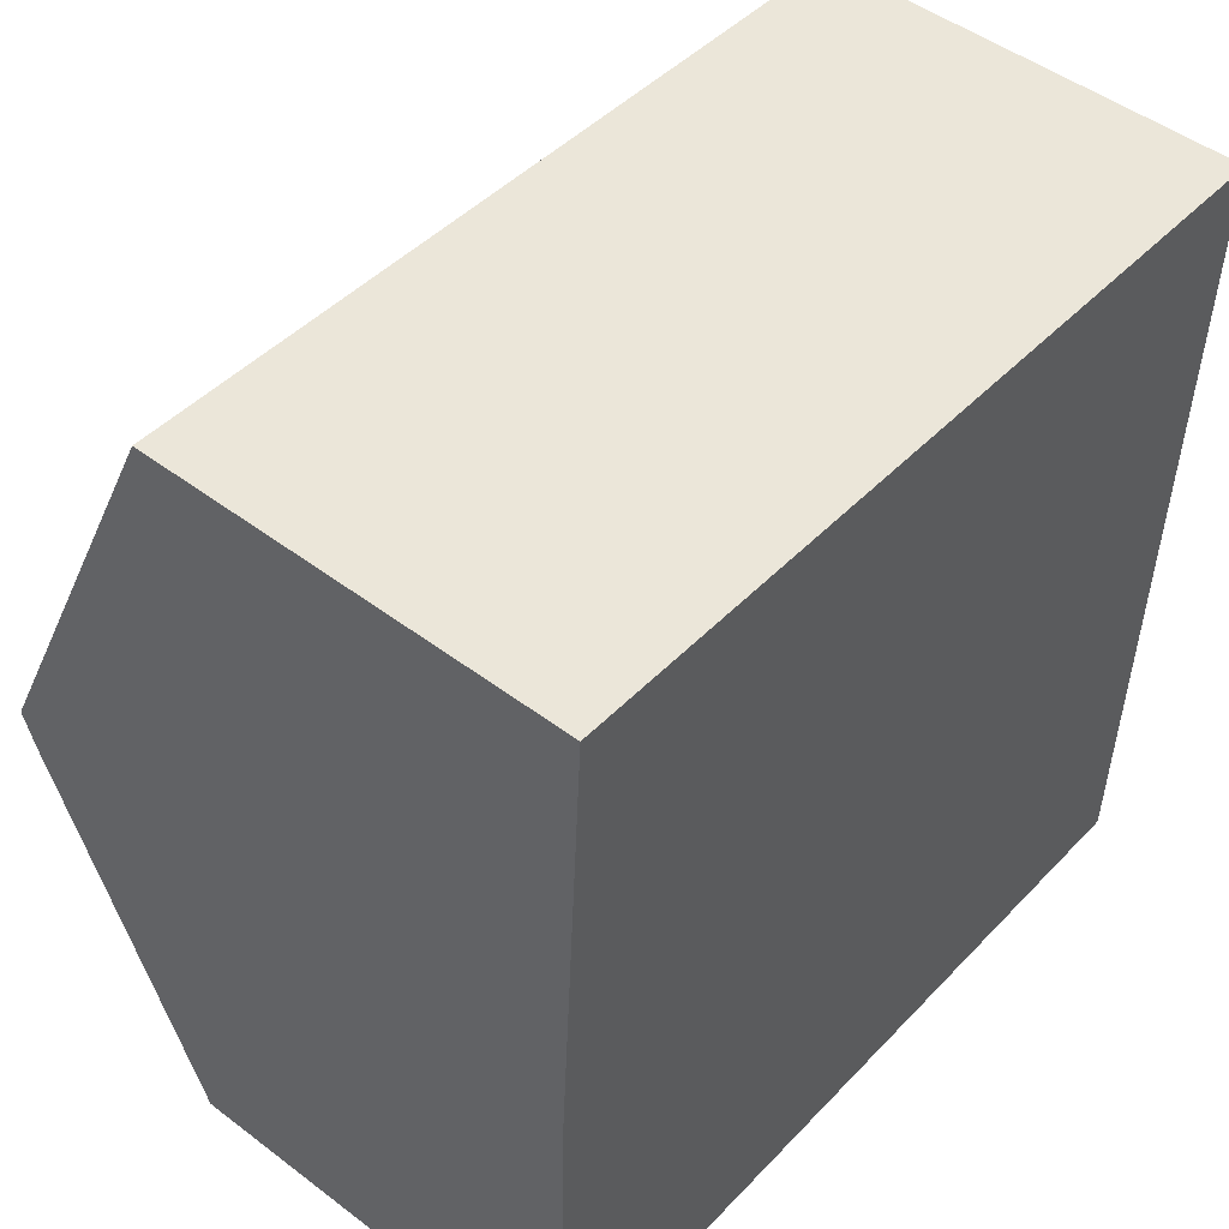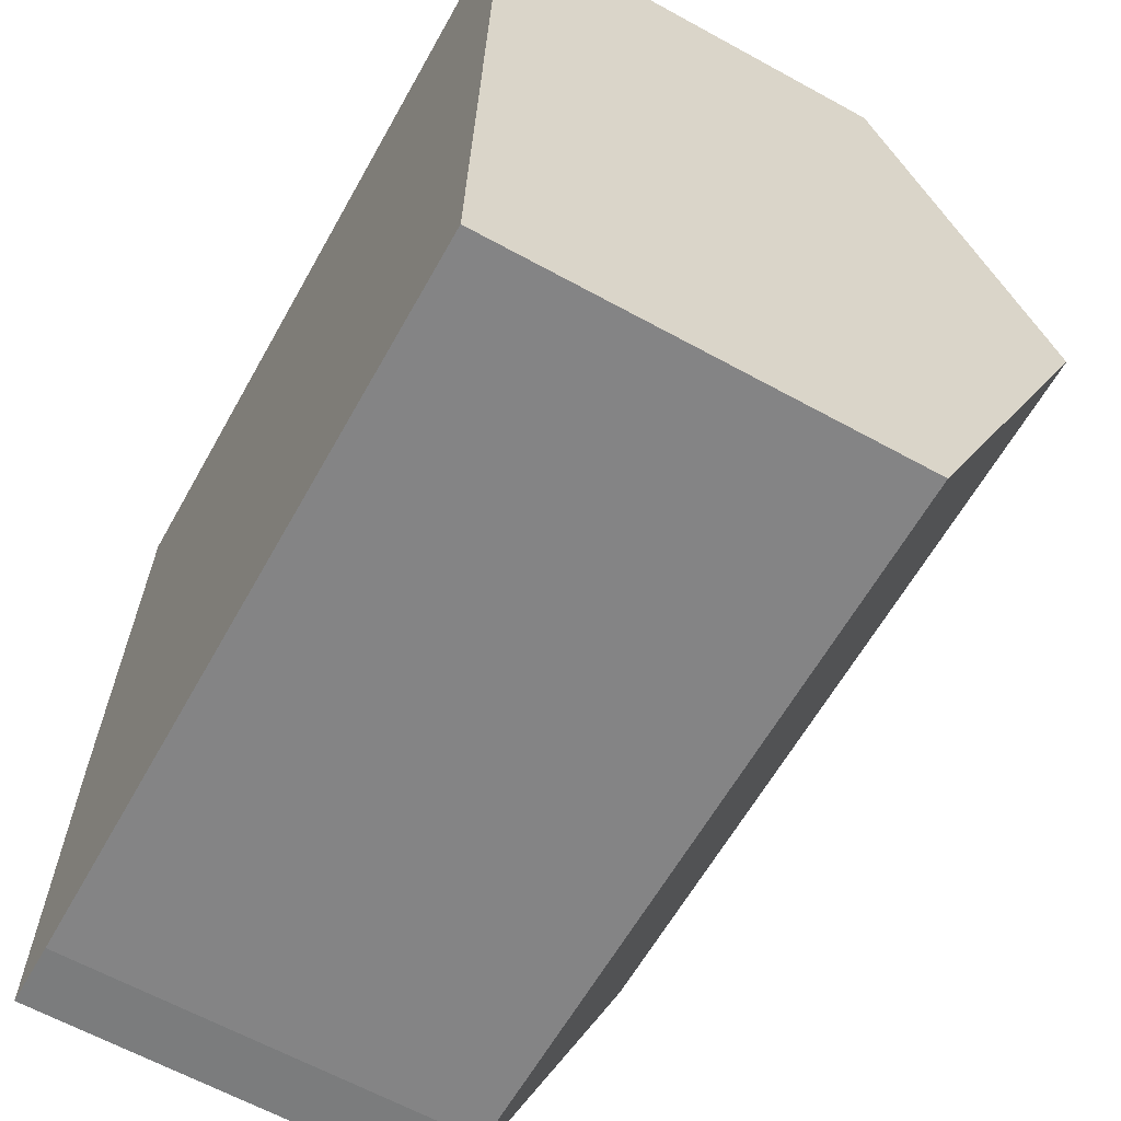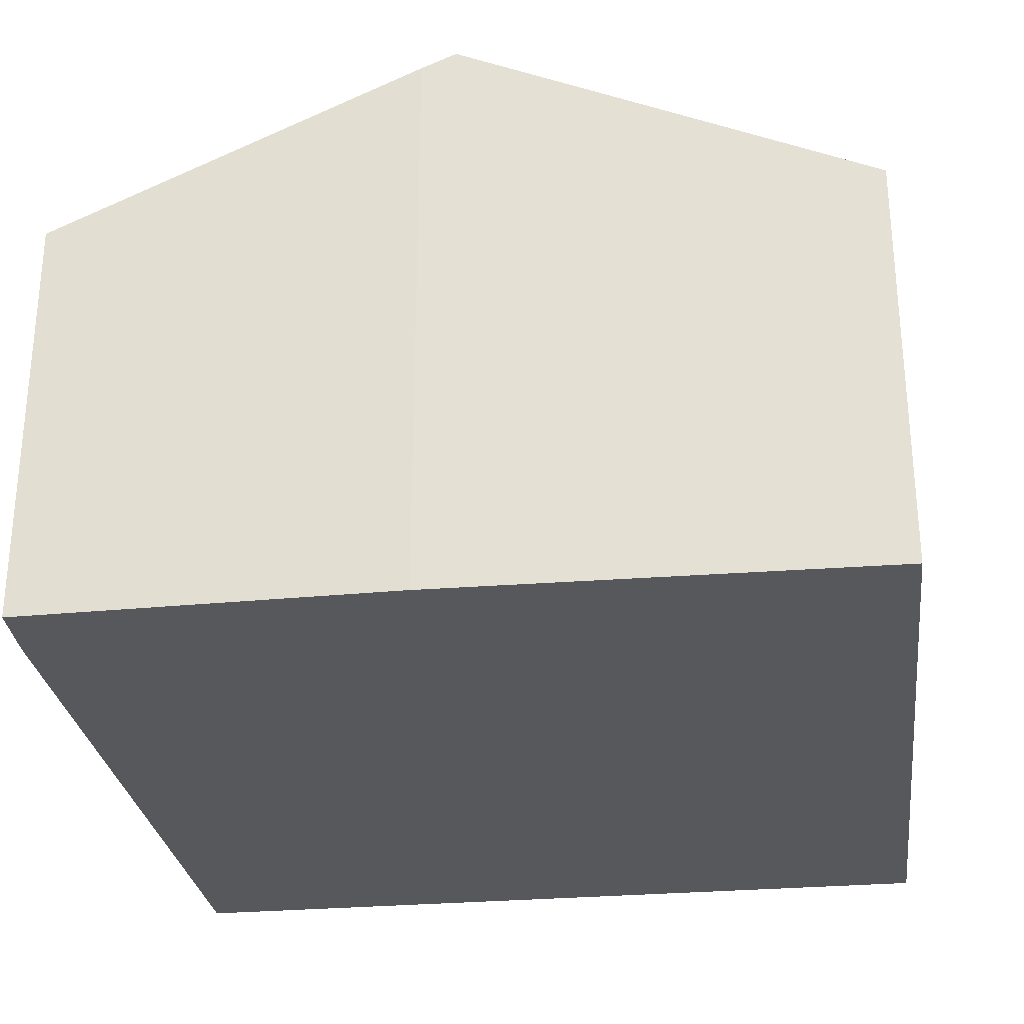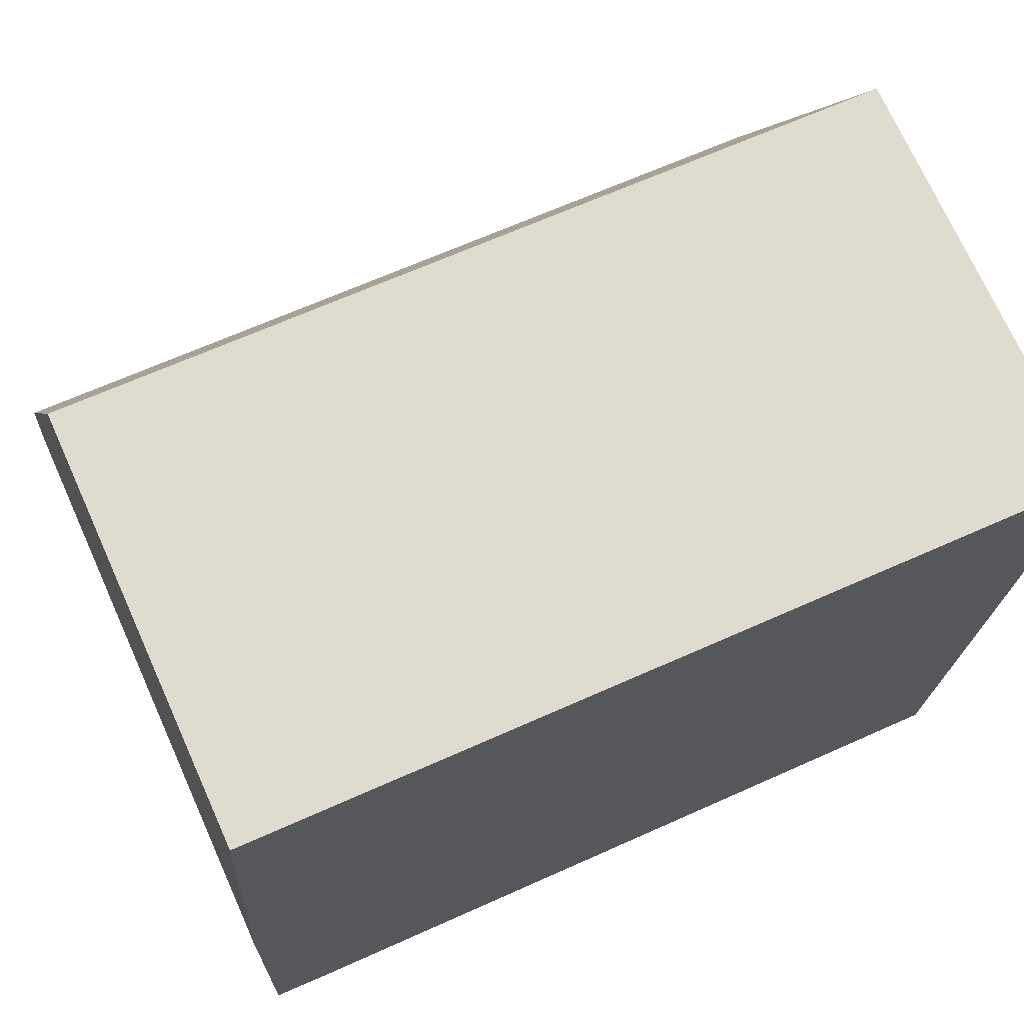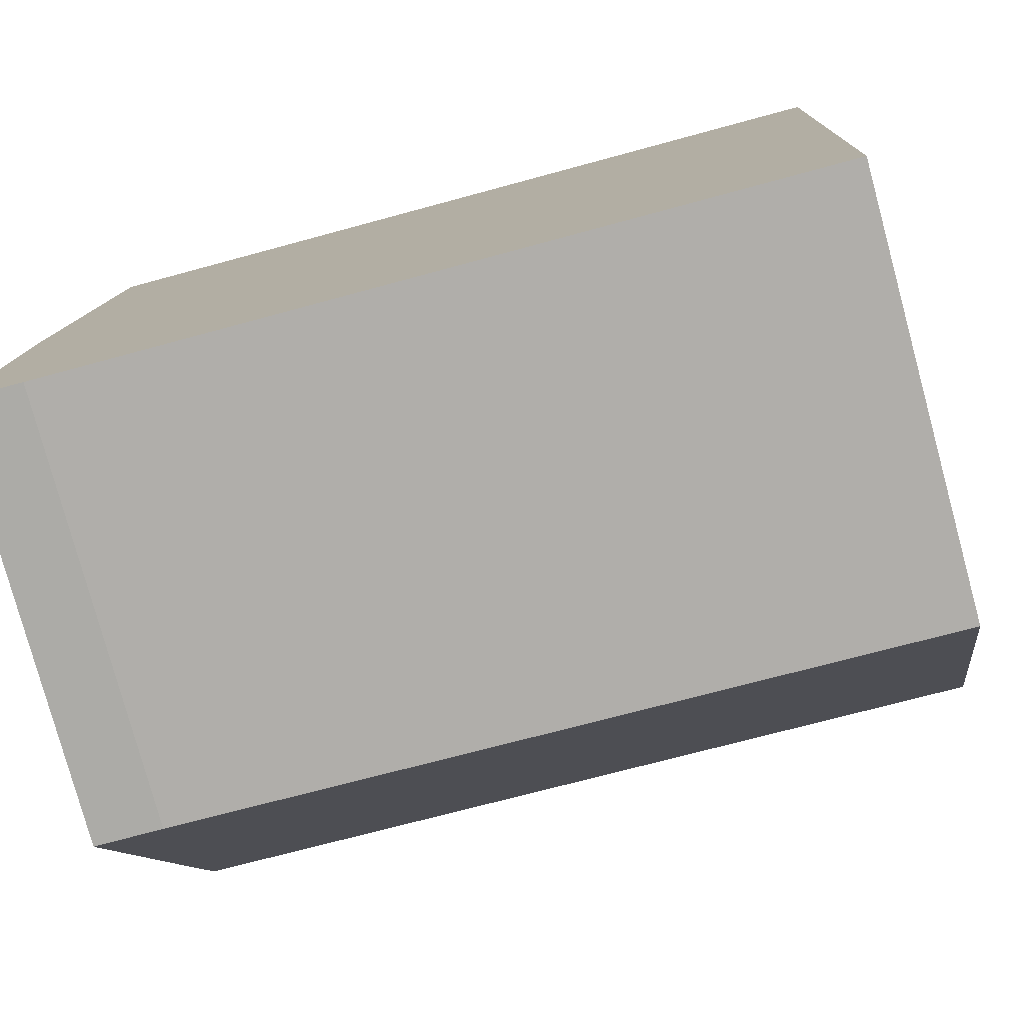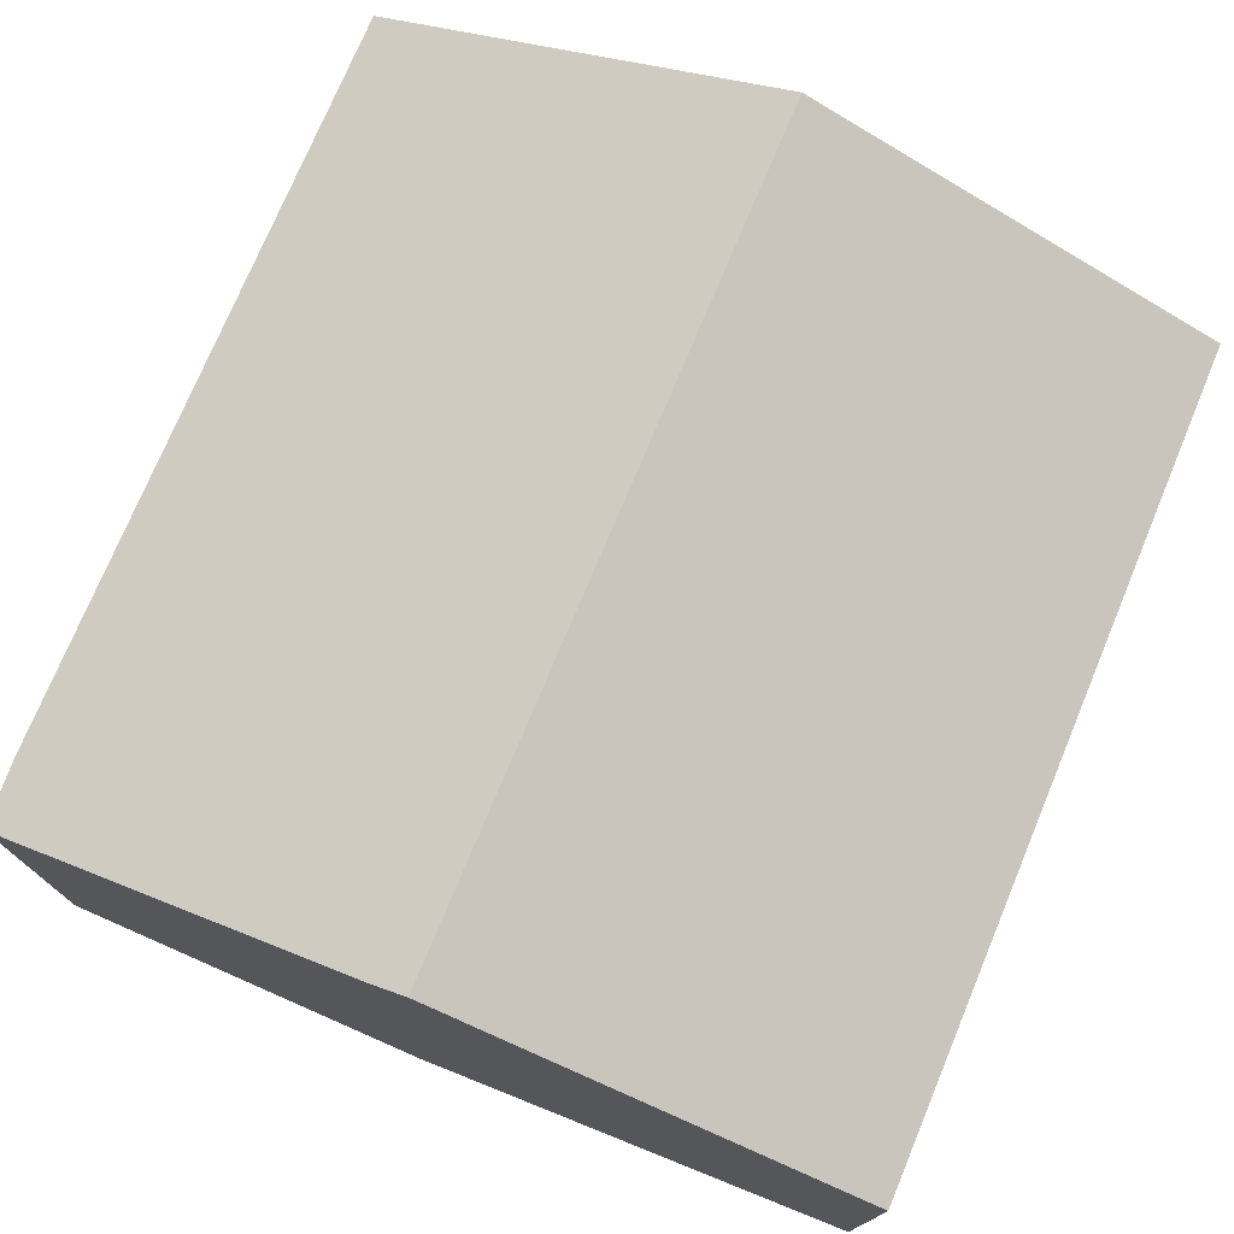
<metadata>
{"format":"obj","ext":"obj","renderer":"f3d","projection":"perspective","resolution":1024,"background":"white","views":[{"elev":48.4,"azim":-49.8,"up":"+Z"},{"elev":-63.6,"azim":61.0,"up":"+Z"},{"elev":-28.6,"azim":-80.1,"up":"+Y"},{"elev":71.9,"azim":-24.2,"up":"+Z"},{"elev":-78.6,"azim":15.2,"up":"+Z"},{"elev":75.6,"azim":-64.9,"up":"+Y"}]}
</metadata>
<code>
v  0.185 9.686 6.605
v  13.72 6.798 12.68
v  13.44 9.686 6.044
v  0.574 6.781 13.28
v  1.084 6.789 -0.1
v  13.17 6.813 -0.558
v  0 6.813 4.172e-16
v  0.152 9.442 6.045
v  13.17 3.417e-17 -0.558
v  1.084 6.123e-18 -0.1
v  0 0 0
v  0.152 -3.701e-16 6.045
v  0.574 -8.129e-16 13.28
v  0.185 -4.044e-16 6.605
v  13.72 -7.764e-16 12.68
v  13.44 -3.701e-16 6.044
g defaultobject
f 1 2 3
f 2 1 4
f 5 3 6
f 3 5 1
f 1 5 7
f 1 7 8
f 9 5 6
f 5 9 10
f 5 11 7
f 11 5 10
f 7 12 8
f 12 7 11
f 8 4 1
f 4 8 12
f 4 12 13
f 13 12 14
f 4 15 2
f 15 4 13
f 3 9 6
f 9 3 2
f 9 2 16
f 16 2 15
f 10 12 11
f 12 10 9
f 12 9 14
f 14 9 13
f 13 9 16
f 13 16 15

</code>
